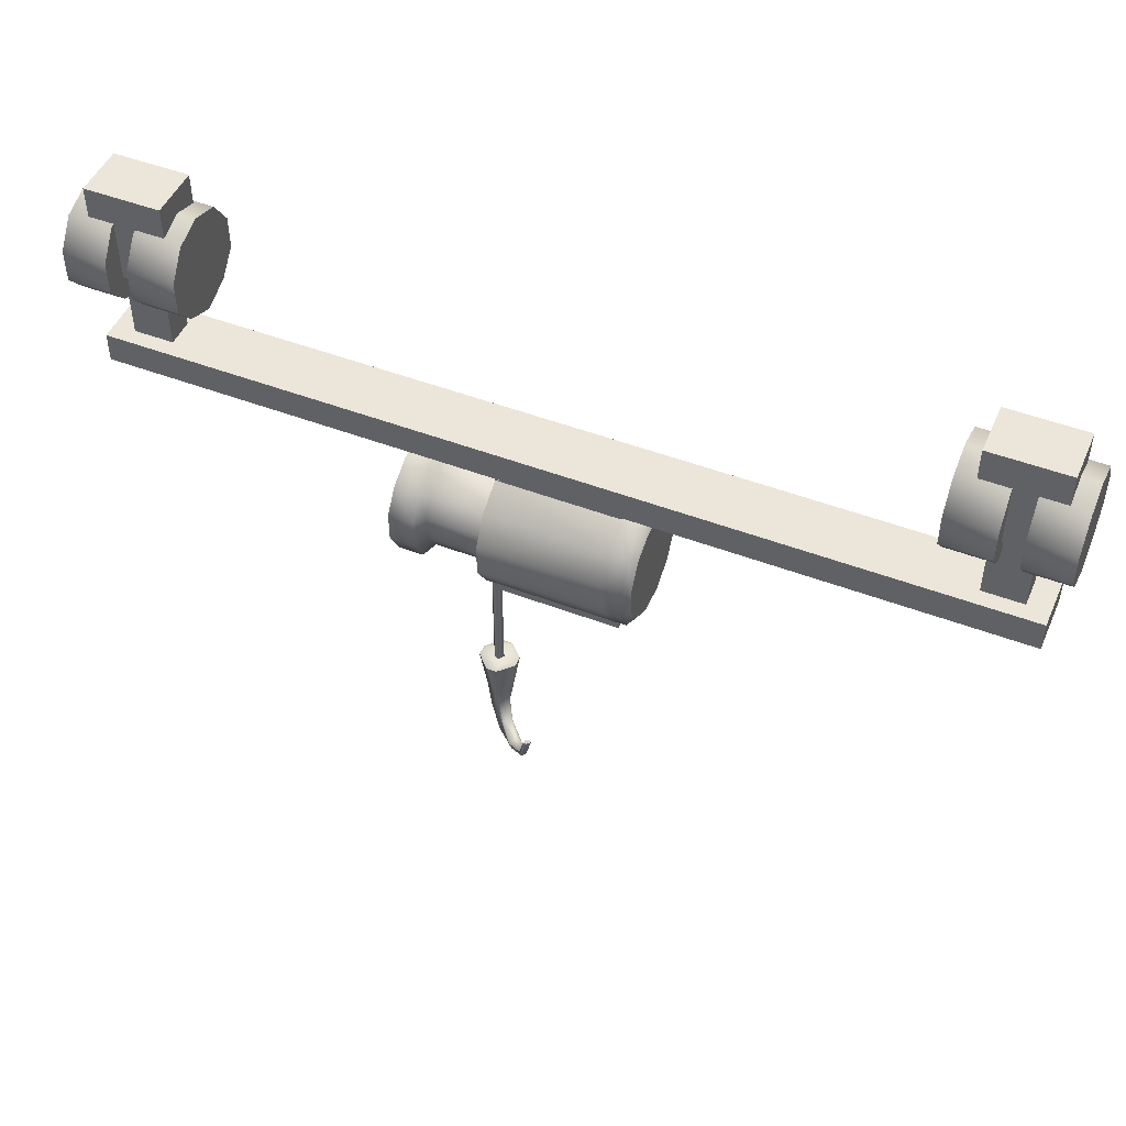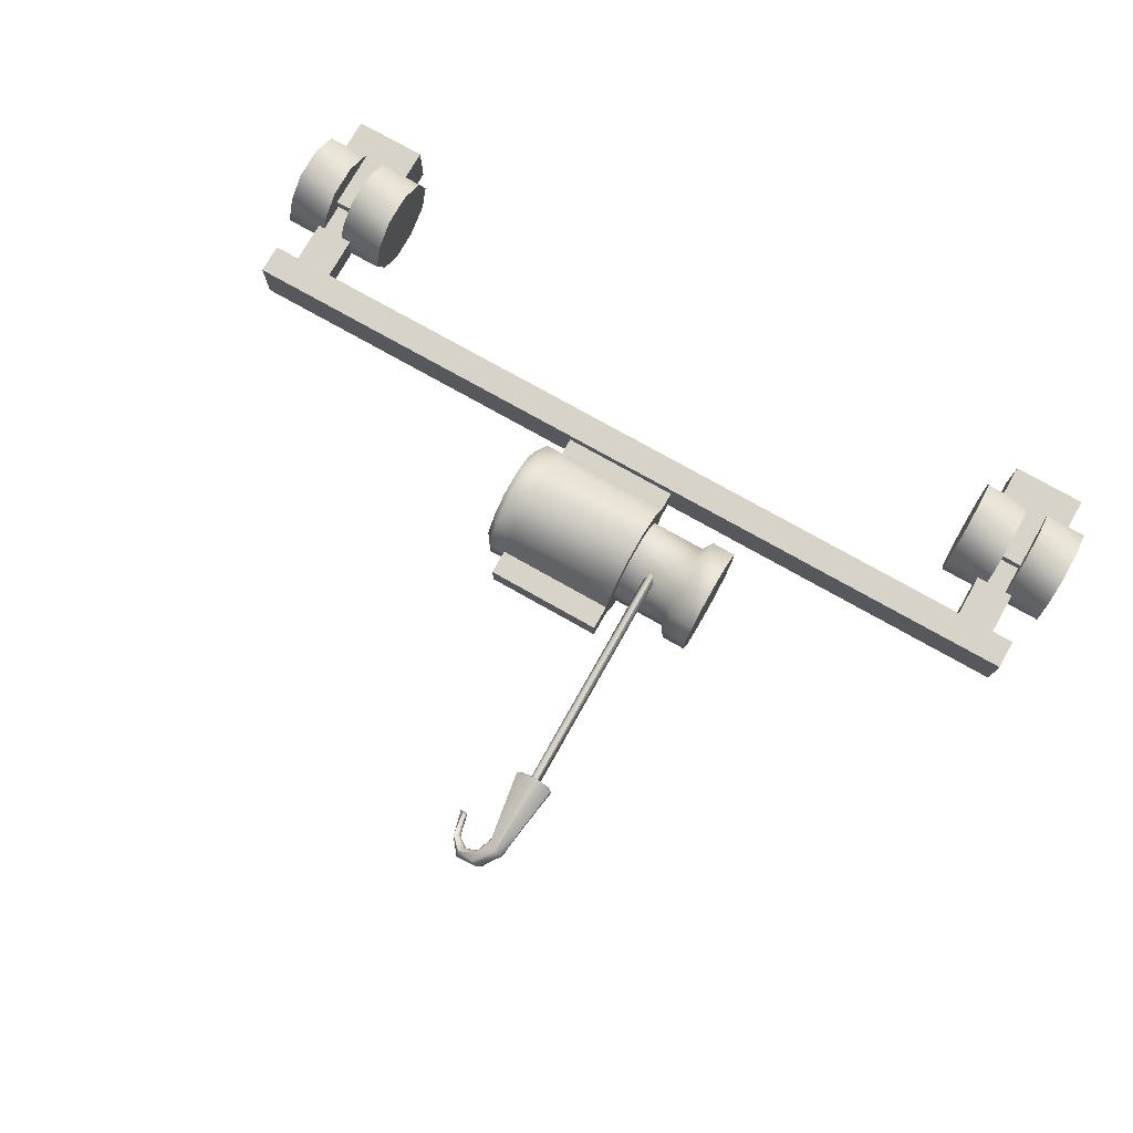
<metadata>
{"format":"obj","ext":"obj","renderer":"f3d","projection":"perspective","resolution":1024,"background":"white","views":[{"elev":48.5,"azim":-156.9,"up":"+Y"},{"elev":76.3,"azim":29.4,"up":"+Z"}]}
</metadata>
<code>
v 33.01 38.42 22.1
v 41.72 38.42 16.98
v 37.37 38.42 22.1
v 33.01 38.42 9.012
v 41.72 38.42 13.94
v 37.37 38.42 9.012
v 28.66 38.42 13.94
v 28.66 38.42 16.98
v 15.6 14.04 -4.643
v 15.6 14.04 -3.505
v 14.15 14.04 -3.505
v 12.69 15.06 -4.453
v 15.6 15.06 -6.349
v 15.6 14.04 -5.401
v 14.15 15.06 -6.349
v 12.69 15.06 -5.212
v 168 246.7 -0.09116
v 168 242.6 12.05
v 168 242.6 -12.04
v 168 204 -0.09116
v 168 231.4 -19.62
v 168 218.2 -19.62
v 168 209.1 -12.04
v 168 218.2 19.63
v 168 209.1 12.05
v 168 231.4 19.63
v 185.4 246.7 -0.09116
v 185.4 242.6 -12.04
v 185.4 242.6 12.05
v 185.4 204 -0.09116
v 185.4 231.4 19.63
v 185.4 218.2 19.63
v 185.4 209.1 12.05
v 185.4 218.2 -19.62
v 185.4 209.1 -12.04
v 185.4 231.4 -19.62
v 159.3 246.7 -0.09116
v 159.3 242.6 -12.04
v 159.3 242.6 12.05
v 159.3 204 -0.09116
v 159.3 231.4 19.63
v 159.3 218.2 19.63
v 159.3 209.1 12.05
v 159.3 218.2 -19.62
v 159.3 209.1 -12.04
v 159.3 231.4 -19.62
v 140.4 246.7 -0.09116
v 140.4 242.6 12.05
v 140.4 242.6 -12.04
v 140.4 204 -0.09116
v 140.4 231.4 -19.62
v 140.4 218.2 -19.62
v 140.4 209.1 -12.04
v 140.4 218.2 19.63
v 140.4 209.1 12.05
v 140.4 231.4 19.63
v 60.59 164.4 6.167
v 60.59 164.4 -5.97
v 60.59 158.3 16.41
v 60.59 135.9 22.48
v 60.59 148.1 22.48
v 60.59 120.7 5.977
v 60.59 125.8 16.41
v 60.59 125.8 -16.4
v 60.59 120.7 -6.16
v 60.59 158.3 -16.4
v 60.59 137 -22.47
v 60.59 149.2 -22.47
v -35.2 157.3 15.65
v -35.2 158.3 -15.45
v -35.2 163.4 -5.591
v -35.2 163.4 5.788
v -35.2 148.1 -21.14
v -35.2 121.7 -5.78
v -35.2 137 -21.14
v -35.2 127.8 -15.64
v -35.2 137 21.15
v -35.2 127.8 15.46
v -35.2 121.7 5.598
v -35.2 148.1 21.15
v -167.3 246.7 -0.09115
v -167.3 242.6 -12.04
v -167.3 242.6 12.05
v -167.3 204 -0.09115
v -167.3 231.4 19.63
v -167.3 218.2 19.63
v -167.3 209.1 12.05
v -167.3 218.2 -19.62
v -167.3 209.1 -12.04
v -167.3 231.4 -19.62
v -184.7 246.7 -0.09115
v -184.7 242.6 12.05
v -184.7 242.6 -12.04
v -184.7 204 -0.09115
v -184.7 231.4 -19.62
v -184.7 218.2 -19.62
v -184.7 209.1 -12.04
v -184.7 218.2 19.63
v -184.7 209.1 12.05
v -184.7 231.4 19.63
v -158.6 246.7 -0.09115
v -158.6 242.6 12.05
v -158.6 242.6 -12.04
v -158.6 204 -0.09115
v -158.6 231.4 -19.62
v -158.6 218.2 -19.62
v -158.6 209.1 -12.04
v -158.6 218.2 19.63
v -158.6 209.1 12.05
v -158.6 231.4 19.63
v -139.7 246.7 -0.09115
v -139.7 242.6 -12.04
v -139.7 242.6 12.05
v -139.7 204 -0.09115
v -139.7 231.4 19.63
v -139.7 218.2 19.63
v -139.7 209.1 12.05
v -139.7 218.2 -19.62
v -139.7 209.1 -12.04
v -139.7 231.4 -19.62
v 33.01 37.41 23.61
v 34.46 18.11 20.2
v 30.11 18.11 16.79
v 34.46 5.915 18.87
v 35.91 18.11 20.2
v 27.21 37.41 17.74
v 30.11 18.11 16.79
v 30.11 18.11 14.13
v 31.56 8.962 16.79
v 27.21 37.41 13.18
v 34.46 18.11 10.72
v 31.56 9.978 15.08
v 43.17 37.41 13.18
v 40.27 18.11 14.13
v 40.27 18.11 16.79
v 38.82 5.915 14.13
v 35.91 18.11 10.72
v 43.17 37.41 17.74
v 40.27 18.11 16.79
v 38.82 4.899 15.84
v 37.37 37.41 23.61
v 35.91 4.899 18.68
v 33.01 37.41 7.305
v 35.91 18.11 10.72
v 34.46 9.978 12.24
v 37.37 37.41 7.305
v 35.91 8.962 12.05
v 33.01 37.41 23.61
v 27.21 37.41 17.74
v 27.21 37.41 17.74
v 27.21 37.41 13.18
v 33.01 37.41 7.305
v 37.37 37.41 23.61
v 43.17 37.41 17.74
v 37.37 37.41 7.305
v 43.17 37.41 13.18
v 28.66 -2.212 12.61
v 30.11 -3.228 12.05
v 38.82 4.899 15.84
v 31.56 -3.228 9.77
v 33.01 -2.212 8.822
v 35.91 8.962 12.05
v 31.56 1.851 8.632
v 31.56 2.867 9.201
v 28.66 2.867 11.48
v 31.56 8.962 16.79
v 28.66 1.851 12.43
v 21.4 -2.212 4.271
v 21.4 -3.228 3.322
v 31.56 -3.228 9.77
v 22.85 -3.228 1.616
v 24.3 -2.212 1.236
v 31.56 1.851 8.632
v 25.76 -1.196 2.185
v 24.3 0.8355 3.322
v 22.85 0.8355 5.029
v 28.66 1.851 12.43
v 21.4 -1.196 5.219
v 15.6 3.883 -2.367
v 15.6 3.883 -3.315
v 22.85 -3.228 1.616
v 17.05 3.883 -4.832
v 17.05 3.883 -4.832
v 25.76 -1.196 2.185
v 18.5 3.883 -3.505
v 18.5 4.899 -2.367
v 17.05 4.899 -1.039
v 21.4 -1.196 5.219
v 15.6 3.883 -1.039
v 12.69 15.06 -4.453
v 12.69 15.06 -5.212
v 17.05 3.883 -4.832
v 14.15 15.06 -6.349
v 15.6 15.06 -6.349
v 18.5 3.883 -3.505
v 15.6 14.04 -5.401
v 15.6 14.04 -4.643
v 15.6 14.04 -3.505
v 15.6 3.883 -1.039
v 14.15 14.04 -3.505
v -178.9 174.5 -11.85
v -178.9 174.5 11.86
v 179.6 174.5 11.86
v 179.6 186.7 11.86
v 179.6 174.5 -11.85
v 179.6 186.7 -11.85
v -178.9 186.7 11.86
v -178.9 186.7 -11.85
v -178.9 186.7 -11.85
v 179.6 174.5 -11.85
v 154.9 218.2 5.598
v 147.7 218.2 10.53
v 178.1 218.2 10.53
v 147.7 218.2 -10.52
v 178.1 255.8 10.53
v 178.1 218.2 -10.52
v 178.1 218.2 10.53
v 178.1 255.8 10.53
v 178.1 255.8 -10.52
v 178.1 255.8 10.53
v 147.7 255.8 10.53
v 147.7 255.8 -10.52
v 147.7 255.8 10.53
v 154.9 184.7 5.598
v 170.9 218.2 5.598
v 170.9 218.2 -5.591
v 170.9 218.2 5.598
v 170.9 184.7 5.598
v 178.1 255.8 -10.52
v 170.9 184.7 -5.591
v 154.9 218.2 -5.591
v 154.9 184.7 -5.591
v 185.4 246.7 -0.09116
v 168 246.7 -0.09116
v 168 242.6 -12.04
v 185.4 242.6 -12.04
v 168 231.4 -19.62
v 185.4 242.6 12.05
v 168 242.6 12.05
v 168 246.7 -0.09116
v 185.4 231.4 -19.62
v 168 218.2 -19.62
v 185.4 209.1 -12.04
v 168 209.1 -12.04
v 168 204 -0.09116
v 185.4 209.1 12.05
v 168 209.1 12.05
v 168 218.2 19.63
v 185.4 218.2 -19.62
v 185.4 204 -0.09116
v 185.4 218.2 19.63
v 168 231.4 19.63
v 185.4 231.4 19.63
v 140.4 246.7 -0.09116
v 159.3 246.7 -0.09116
v 159.3 242.6 12.05
v 140.4 242.6 -12.04
v 159.3 242.6 -12.04
v 159.3 246.7 -0.09116
v 140.4 242.6 12.05
v 159.3 231.4 19.63
v 140.4 231.4 -19.62
v 159.3 231.4 -19.62
v 140.4 209.1 -12.04
v 159.3 209.1 -12.04
v 159.3 218.2 -19.62
v 140.4 209.1 12.05
v 159.3 209.1 12.05
v 159.3 204 -0.09116
v 140.4 218.2 -19.62
v 140.4 204 -0.09116
v 140.4 218.2 19.63
v 159.3 218.2 19.63
v 140.4 231.4 19.63
v 37.37 35.37 15.27
v 37.37 138 15.27
v 35.91 138 13.18
v 35.91 35.37 13.18
v 34.46 138 13.18
v 33.01 35.37 15.27
v 33.01 138 15.27
v 34.46 138 17.17
v 35.91 35.37 17.17
v 35.91 138 17.17
v 34.46 35.37 13.18
v 34.46 35.37 17.17
v 35.91 138 17.17
v 24.3 167.4 6.546
v -25.04 167.4 6.546
v -25.04 177.6 6.546
v -25.04 177.6 -6.349
v 24.3 177.6 -6.349
v -25.04 167.4 -6.349
v -32.3 167.4 -6.349
v -25.04 167.4 -6.349
v -25.04 167.4 6.546
v 24.3 167.4 -6.349
v -25.04 160.3 -17.54
v -32.3 160.3 17.74
v -32.3 167.4 6.546
v -25.04 167.4 6.546
v -35.2 163.4 5.788
v -32.3 149.2 24.18
v -25.04 160.3 17.74
v -35.2 157.3 15.65
v 24.3 160.3 17.74
v -25.04 149.2 24.18
v 24.3 155.2 12.99
v 24.3 167.4 6.546
v 24.3 160.3 4.84
v 24.3 167.4 6.546
v -32.3 135.9 24.18
v -35.2 148.1 21.15
v -25.04 135.9 24.18
v 24.3 149.2 24.18
v 24.3 147.1 17.74
v -32.3 124.8 17.55
v -35.2 137 21.15
v -25.04 124.8 17.55
v 24.3 135.9 24.18
v 24.3 138 17.74
v -32.3 117.7 6.357
v -35.2 127.8 15.46
v -25.04 117.7 6.357
v 24.3 124.8 17.55
v 24.3 129.9 12.8
v -32.3 117.7 -6.539
v -35.2 121.7 5.598
v -25.04 107.5 6.357
v -25.04 117.7 6.357
v 24.3 117.7 6.357
v 24.3 124.8 4.65
v 24.3 117.7 6.357
v -32.3 124.8 -17.73
v -25.04 117.7 -6.539
v -35.2 121.7 -5.78
v -25.04 107.5 -6.539
v -25.04 117.7 -6.539
v 24.3 117.7 -6.539
v -25.04 107.5 -6.539
v -25.04 107.5 6.357
v 24.3 107.5 6.357
v 24.3 107.5 -6.539
v 24.3 107.5 6.357
v -32.3 135.9 -24.18
v -25.04 124.8 -17.73
v -35.2 127.8 -15.64
v 24.3 124.8 -17.73
v -25.04 135.9 -24.18
v 24.3 129.9 -12.99
v 24.3 117.7 -6.539
v 24.3 124.8 -4.832
v -32.3 149.2 -24.18
v -35.2 137 -21.14
v -25.04 149.2 -24.18
v 24.3 135.9 -24.18
v 24.3 138 -17.73
v -32.3 160.3 -17.54
v -35.2 148.1 -21.14
v 24.3 149.2 -24.18
v 24.3 148.1 -17.73
v -35.2 158.3 -15.45
v 24.3 155.2 -12.8
v 24.3 160.3 -17.54
v -35.2 163.4 -5.591
v -32.3 167.4 6.546
v 24.3 177.6 -6.349
v 24.3 167.4 -6.349
v 24.3 160.3 -4.643
v 47.52 160.3 4.84
v 47.52 160.3 -4.643
v 47.52 155.2 12.99
v 24.3 160.3 4.84
v 47.52 147.1 17.74
v 47.52 138 17.74
v 47.52 129.9 12.8
v 47.52 124.8 4.65
v 47.52 124.8 -4.832
v 47.52 129.9 -12.99
v 47.52 138 -17.73
v 47.52 148.1 -17.73
v 47.52 155.2 -12.8
v 50.43 164.4 6.167
v 50.43 164.4 -5.97
v 50.43 158.3 16.41
v 47.52 160.3 4.84
v 50.43 148.1 22.48
v 50.43 135.9 22.48
v 50.43 125.8 16.41
v 50.43 120.7 5.977
v 50.43 120.7 -6.16
v 50.43 125.8 -16.4
v 50.43 137 -22.47
v 50.43 149.2 -22.47
v 50.43 158.3 -16.4
v 60.59 164.4 6.167
v 60.59 164.4 -5.97
v 60.59 158.3 16.41
v 50.43 164.4 6.167
v 60.59 148.1 22.48
v 60.59 135.9 22.48
v 60.59 125.8 16.41
v 60.59 120.7 5.977
v 60.59 120.7 -6.16
v 60.59 125.8 -16.4
v 60.59 137 -22.47
v 60.59 149.2 -22.47
v 60.59 158.3 -16.4
v -146.9 255.8 10.53
v -146.9 218.2 10.53
v -177.4 218.2 10.53
v -146.9 218.2 -10.52
v -170.2 218.2 5.598
v -177.4 218.2 -10.52
v -177.4 218.2 10.53
v -170.2 218.2 5.598
v -177.4 255.8 -10.52
v -177.4 255.8 10.53
v -146.9 255.8 -10.52
v -146.9 255.8 10.53
v -177.4 255.8 10.53
v -154.2 218.2 -5.591
v -154.2 218.2 5.598
v -154.2 184.7 5.598
v -170.2 184.7 5.598
v -146.9 255.8 -10.52
v -170.2 184.7 -5.591
v -170.2 218.2 -5.591
v -154.2 184.7 -5.591
v -184.7 246.7 -0.09115
v -167.3 246.7 -0.09115
v -167.3 242.6 12.05
v -184.7 242.6 -12.04
v -167.3 242.6 -12.04
v -167.3 246.7 -0.09115
v -184.7 242.6 12.05
v -167.3 231.4 19.63
v -184.7 231.4 -19.62
v -167.3 231.4 -19.62
v -184.7 209.1 -12.04
v -167.3 209.1 -12.04
v -167.3 218.2 -19.62
v -184.7 209.1 12.05
v -167.3 209.1 12.05
v -167.3 204 -0.09115
v -184.7 218.2 -19.62
v -184.7 204 -0.09115
v -184.7 218.2 19.63
v -167.3 218.2 19.63
v -184.7 231.4 19.63
v -139.7 246.7 -0.09115
v -158.6 246.7 -0.09115
v -158.6 242.6 -12.04
v -139.7 242.6 -12.04
v -158.6 231.4 -19.62
v -139.7 242.6 12.05
v -158.6 242.6 12.05
v -158.6 246.7 -0.09115
v -139.7 231.4 -19.62
v -158.6 218.2 -19.62
v -139.7 209.1 -12.04
v -158.6 209.1 -12.04
v -158.6 204 -0.09115
v -139.7 209.1 12.05
v -158.6 209.1 12.05
v -158.6 218.2 19.63
v -139.7 218.2 -19.62
v -139.7 204 -0.09115
v -139.7 218.2 19.63
v -158.6 231.4 19.63
v -139.7 231.4 19.63
v 27.21 37.41 17.74
v 43.17 37.41 17.74
v 37.37 37.41 7.305
v 14.15 15.06 -6.349
v 15.6 14.04 -5.401
v 14.15 14.04 -3.505
v 179.6 186.7 -11.85
v -178.9 186.7 -11.85
v -178.9 174.5 -11.85
v 179.6 186.7 -11.85
v 147.7 255.8 -10.52
v 170.9 184.7 5.598
v 185.4 246.7 -0.09116
v 140.4 246.7 -0.09116
v 35.91 35.37 17.17
v 24.3 177.6 6.546
v 24.3 167.4 -6.349
v 24.3 107.5 -6.539
v 24.3 107.5 -6.539
v 24.3 117.7 -6.539
v -35.2 163.4 5.788
v 60.59 164.4 6.167
v -177.4 255.8 10.53
v -177.4 255.8 -10.52
v -170.2 184.7 5.598
v -184.7 246.7 -0.09115
v -139.7 246.7 -0.09115
o Group
g Group
f 3 2 1
f 2 5 4
f 2 4 1
f 5 6 4
f 4 7 1
f 7 8 1
f 11 10 9
f 11 9 12
f 9 14 13
f 9 13 15
f 9 15 12
f 15 16 12
f 19 18 17
f 19 21 20
f 19 20 18
f 21 22 20
f 22 23 20
f 20 25 24
f 20 24 26
f 20 26 18
f 29 28 27
f 29 31 30
f 29 30 28
f 31 32 30
f 32 33 30
f 30 35 34
f 30 34 36
f 30 36 28
f 39 38 37
f 39 41 40
f 39 40 38
f 41 42 40
f 42 43 40
f 40 45 44
f 40 44 46
f 40 46 38
f 49 48 47
f 49 51 50
f 49 50 48
f 51 52 50
f 52 53 50
f 50 55 54
f 50 54 56
f 50 56 48
f 59 58 57
f 59 61 60
f 59 60 62
f 59 62 58
f 60 63 62
f 62 65 64
f 62 64 66
f 62 66 58
f 64 67 66
f 67 68 66
f 71 70 69
f 71 69 72
f 70 73 69
f 73 75 74
f 73 74 69
f 75 76 74
f 74 78 77
f 74 77 69
f 74 79 78
f 77 80 69
f 83 82 81
f 83 85 84
f 83 84 82
f 85 86 84
f 86 87 84
f 84 89 88
f 84 88 90
f 84 90 82
f 93 92 91
f 93 95 94
f 93 94 92
f 95 96 94
f 96 97 94
f 94 99 98
f 94 98 100
f 94 100 92
f 103 102 101
f 103 105 104
f 103 104 102
f 105 106 104
f 106 107 104
f 104 109 108
f 104 108 110
f 104 110 102
f 113 112 111
f 113 115 114
f 113 114 112
f 115 116 114
f 116 117 114
f 114 119 118
f 114 118 120
f 114 120 112
f 123 122 121
f 125 122 124
f 128 127 126
f 122 123 129
f 131 128 130
f 127 128 132
f 135 134 133
f 137 134 136
f 125 139 138
f 134 135 140
f 122 125 141
f 139 125 142
f 144 131 143
f 128 131 145
f 134 137 146
f 131 144 147
f 149 148 1
f 151 150 8
f 152 151 7
f 148 153 3
f 153 154 2
f 155 152 4
f 156 155 6
f 154 156 5
f 142 124 157
f 159 142 158
f 136 140 160
f 162 136 161
f 145 147 163
f 132 145 164
f 166 132 165
f 124 129 167
f 158 157 168
f 170 158 169
f 161 160 171
f 173 161 172
f 164 163 174
f 165 164 175
f 177 165 176
f 157 167 178
f 169 168 179
f 181 169 180
f 172 171 182
f 184 172 183
f 175 174 185
f 176 175 186
f 188 176 187
f 168 178 189
f 180 179 190
f 192 180 191
f 183 182 193
f 195 183 194
f 186 185 196
f 187 186 197
f 199 187 198
f 179 189 200
f 203 202 201
f 202 203 204
f 204 203 205
f 207 204 206
f 202 207 208
f 210 201 209
f 213 212 211
f 211 212 214
f 212 213 215
f 218 217 216
f 221 220 219
f 212 223 222
f 225 211 224
f 217 227 226
f 226 227 228
f 214 222 229
f 214 216 226
f 231 226 230
f 211 231 232
f 235 234 233
f 237 235 236
f 240 239 238
f 242 237 241
f 245 244 243
f 248 247 246
f 244 242 249
f 247 245 250
f 252 248 251
f 239 252 253
f 256 255 254
f 259 258 257
f 261 256 260
f 258 263 262
f 266 265 264
f 269 268 267
f 263 266 270
f 265 269 271
f 268 273 272
f 273 261 274
f 277 276 275
f 279 277 278
f 282 281 280
f 276 284 283
f 281 279 285
f 287 282 286
f 290 289 288
f 289 290 291
f 293 291 292
f 296 295 294
f 298 295 297
f 301 300 299
f 299 300 302
f 304 299 303
f 303 299 305
f 301 304 306
f 306 304 307
f 309 306 308
f 297 311 310
f 307 303 312
f 312 303 313
f 315 307 314
f 306 315 316
f 314 312 317
f 317 312 318
f 320 314 319
f 315 320 321
f 319 317 322
f 322 317 323
f 325 319 324
f 320 325 326
f 324 322 327
f 327 322 328
f 331 330 329
f 325 333 332
f 335 327 334
f 334 327 336
f 330 338 337
f 337 338 339
f 342 341 340
f 331 344 343
f 346 334 345
f 345 334 347
f 335 346 348
f 348 346 349
f 351 348 350
f 333 351 352
f 349 345 353
f 353 345 354
f 356 349 355
f 348 356 357
f 355 353 358
f 358 353 359
f 360 355 298
f 356 360 361
f 294 358 362
f 295 298 358
f 360 364 363
f 366 294 365
f 288 368 367
f 364 297 369
f 369 310 370
f 363 369 371
f 373 308 372
f 308 316 374
f 316 321 375
f 321 326 376
f 326 332 377
f 332 352 378
f 352 350 379
f 350 357 380
f 357 361 381
f 361 363 382
f 371 370 383
f 382 371 384
f 386 372 385
f 372 374 387
f 374 375 388
f 375 376 389
f 376 377 390
f 377 378 391
f 378 379 392
f 379 380 393
f 380 381 394
f 381 382 395
f 384 383 396
f 395 384 397
f 399 385 398
f 385 387 400
f 387 388 401
f 388 389 402
f 389 390 403
f 390 391 404
f 391 392 405
f 392 393 406
f 393 394 407
f 394 395 408
f 411 410 409
f 409 410 412
f 410 411 413
f 416 415 414
f 415 418 417
f 421 420 419
f 410 423 422
f 422 423 424
f 423 413 425
f 426 412 414
f 414 412 422
f 416 428 427
f 428 422 429
f 432 431 430
f 435 434 433
f 437 432 436
f 434 439 438
f 442 441 440
f 445 444 443
f 439 442 446
f 441 445 447
f 444 449 448
f 449 437 450
f 453 452 451
f 455 453 454
f 458 457 456
f 460 455 459
f 463 462 461
f 466 465 464
f 462 460 467
f 465 463 468
f 470 466 469
f 457 470 471
f 472 123 121
f 142 125 124
f 130 128 126
f 124 122 129
f 143 131 130
f 166 127 132
f 473 135 133
f 162 137 136
f 141 125 138
f 136 134 140
f 121 122 141
f 159 139 142
f 474 144 143
f 132 128 145
f 133 134 146
f 145 131 147
f 8 149 1
f 7 151 8
f 4 152 7
f 1 148 3
f 3 153 2
f 6 155 4
f 5 156 6
f 2 154 5
f 158 142 157
f 170 159 158
f 161 136 160
f 173 162 161
f 164 145 163
f 165 132 164
f 177 166 165
f 157 124 167
f 169 158 168
f 181 170 169
f 172 161 171
f 184 173 172
f 175 164 174
f 176 165 175
f 188 177 176
f 168 157 178
f 180 169 179
f 192 181 180
f 183 172 182
f 195 184 183
f 186 175 185
f 187 176 186
f 199 188 187
f 179 168 189
f 191 180 190
f 475 192 191
f 194 183 193
f 476 195 194
f 197 186 196
f 198 187 197
f 477 199 198
f 190 179 200
f 210 203 201
f 207 202 204
f 478 204 205
f 479 207 206
f 480 202 208
f 481 210 209
f 225 213 211
f 231 211 214
f 223 212 215
f 229 218 216
f 482 221 219
f 214 212 222
f 483 225 224
f 216 217 226
f 230 226 228
f 216 214 229
f 231 214 226
f 232 231 230
f 224 211 232
f 236 235 233
f 241 237 236
f 484 240 238
f 249 242 241
f 250 245 243
f 251 248 246
f 243 244 249
f 246 247 250
f 253 252 251
f 238 239 253
f 260 256 254
f 485 259 257
f 274 261 260
f 257 258 262
f 270 266 264
f 271 269 267
f 262 263 270
f 264 265 271
f 267 268 272
f 272 273 274
f 278 277 275
f 285 279 278
f 286 282 280
f 275 276 283
f 280 281 285
f 486 287 286
f 487 290 288
f 293 289 291
f 488 293 292
f 366 296 294
f 364 298 297
f 304 301 299
f 305 299 302
f 307 304 303
f 313 303 305
f 309 301 306
f 315 306 307
f 373 309 308
f 369 297 310
f 314 307 312
f 318 312 313
f 320 315 314
f 308 306 316
f 319 314 317
f 323 317 318
f 325 320 319
f 316 315 321
f 324 319 322
f 328 322 323
f 333 325 324
f 321 320 326
f 335 324 327
f 336 327 328
f 344 331 329
f 326 325 332
f 346 335 334
f 347 334 336
f 329 330 337
f 489 337 339
f 490 342 340
f 491 331 343
f 349 346 345
f 354 345 347
f 351 335 348
f 356 348 349
f 352 351 350
f 332 333 352
f 355 349 353
f 359 353 354
f 360 356 355
f 350 348 357
f 298 355 358
f 362 358 359
f 364 360 298
f 357 356 361
f 365 294 362
f 294 295 358
f 361 360 363
f 492 366 365
f 487 288 367
f 363 364 369
f 371 369 370
f 382 363 371
f 386 373 372
f 372 308 374
f 374 316 375
f 375 321 376
f 376 326 377
f 377 332 378
f 378 352 379
f 379 350 380
f 380 357 381
f 381 361 382
f 384 371 383
f 395 382 384
f 399 386 385
f 385 372 387
f 387 374 388
f 388 375 389
f 389 376 390
f 390 377 391
f 391 378 392
f 392 379 393
f 393 380 394
f 394 381 395
f 397 384 396
f 408 395 397
f 493 399 398
f 398 385 400
f 400 387 401
f 401 388 402
f 402 389 403
f 403 390 404
f 404 391 405
f 405 392 406
f 406 393 407
f 407 394 408
f 494 411 409
f 426 409 412
f 423 410 413
f 428 416 414
f 414 415 417
f 495 421 419
f 412 410 422
f 429 422 424
f 424 423 425
f 417 426 414
f 428 414 422
f 496 416 427
f 427 428 429
f 436 432 430
f 497 435 433
f 450 437 436
f 433 434 438
f 446 442 440
f 447 445 443
f 438 439 446
f 440 441 447
f 443 444 448
f 448 449 450
f 454 453 451
f 459 455 454
f 498 458 456
f 467 460 459
f 468 463 461
f 469 466 464
f 461 462 467
f 464 465 468
f 471 470 469
f 456 457 471

</code>
